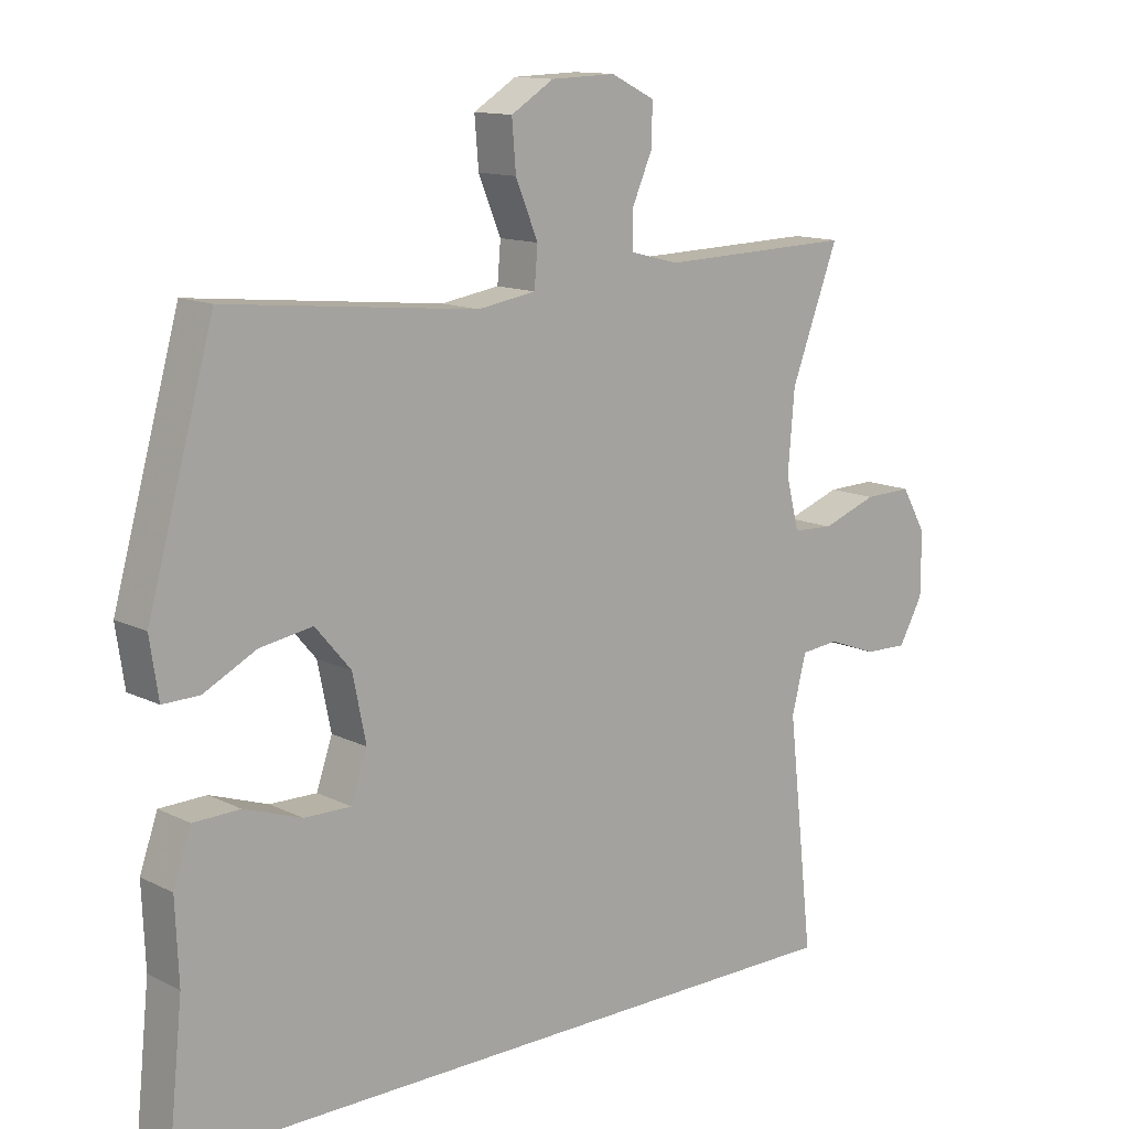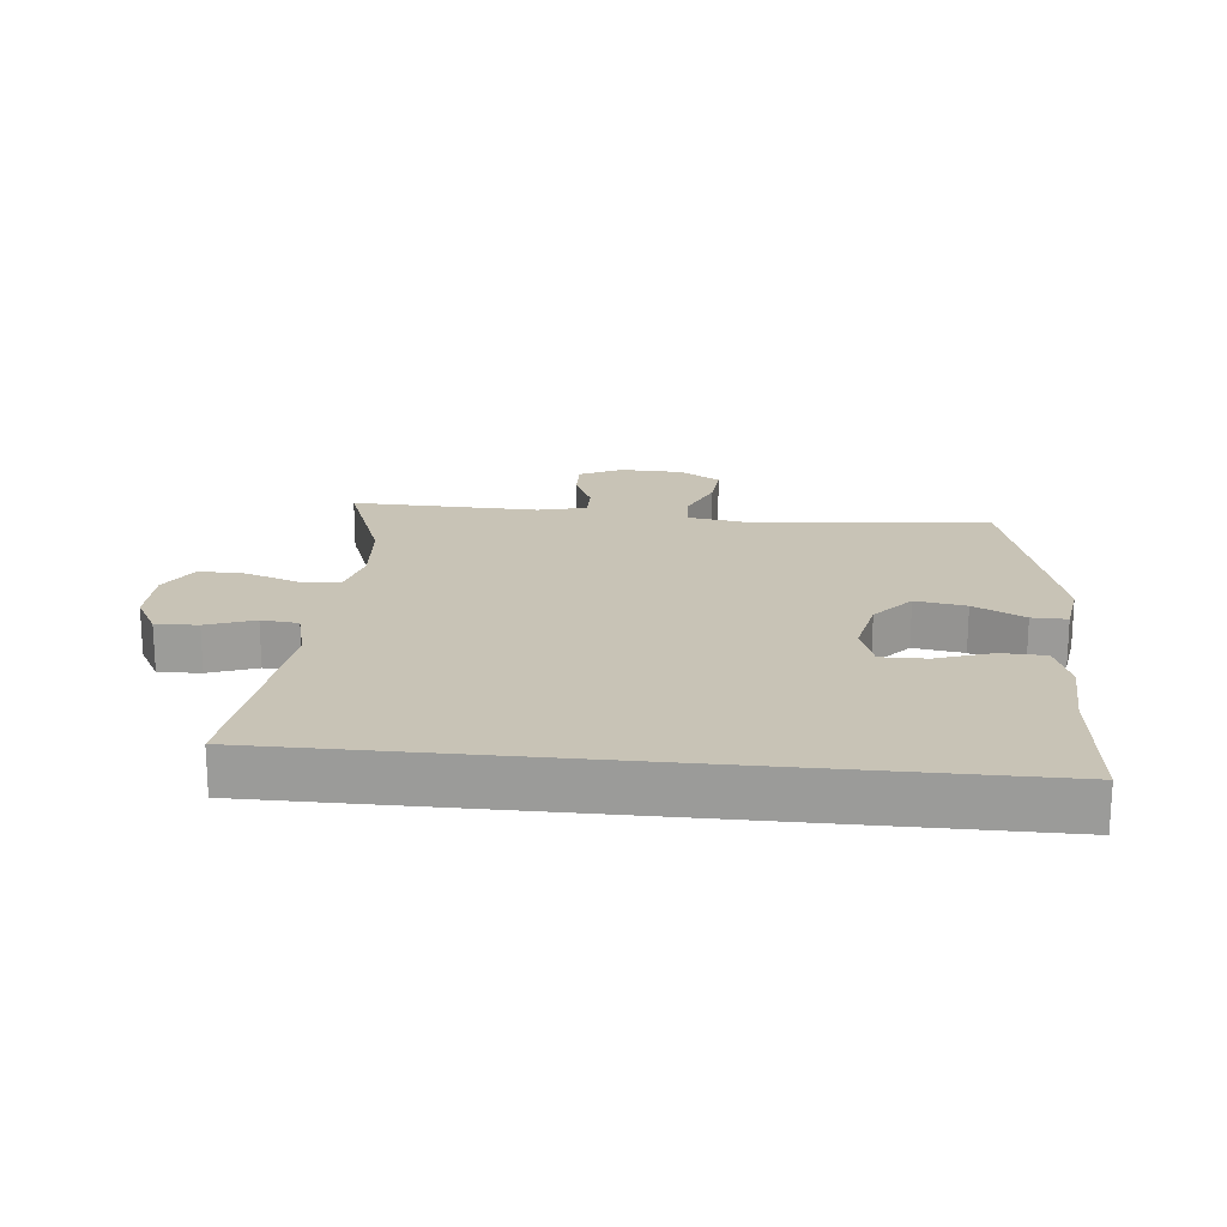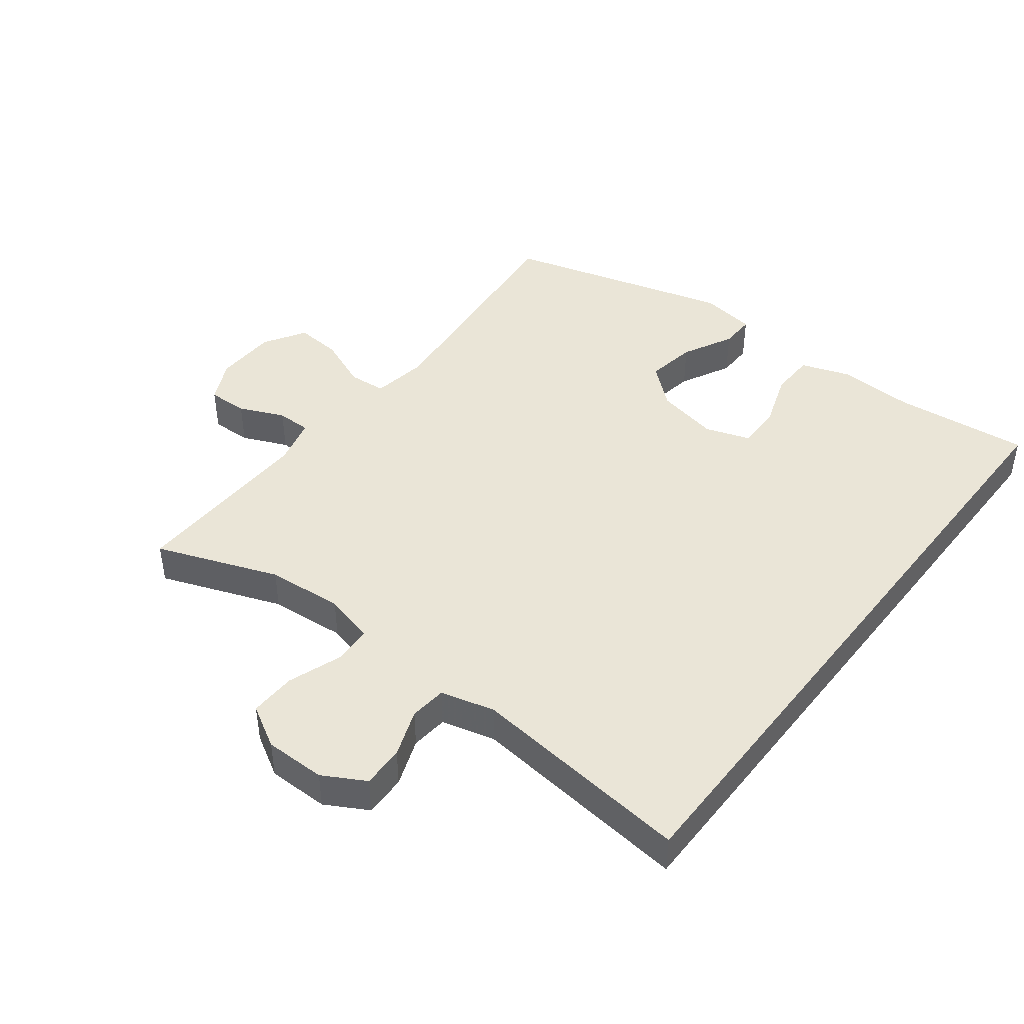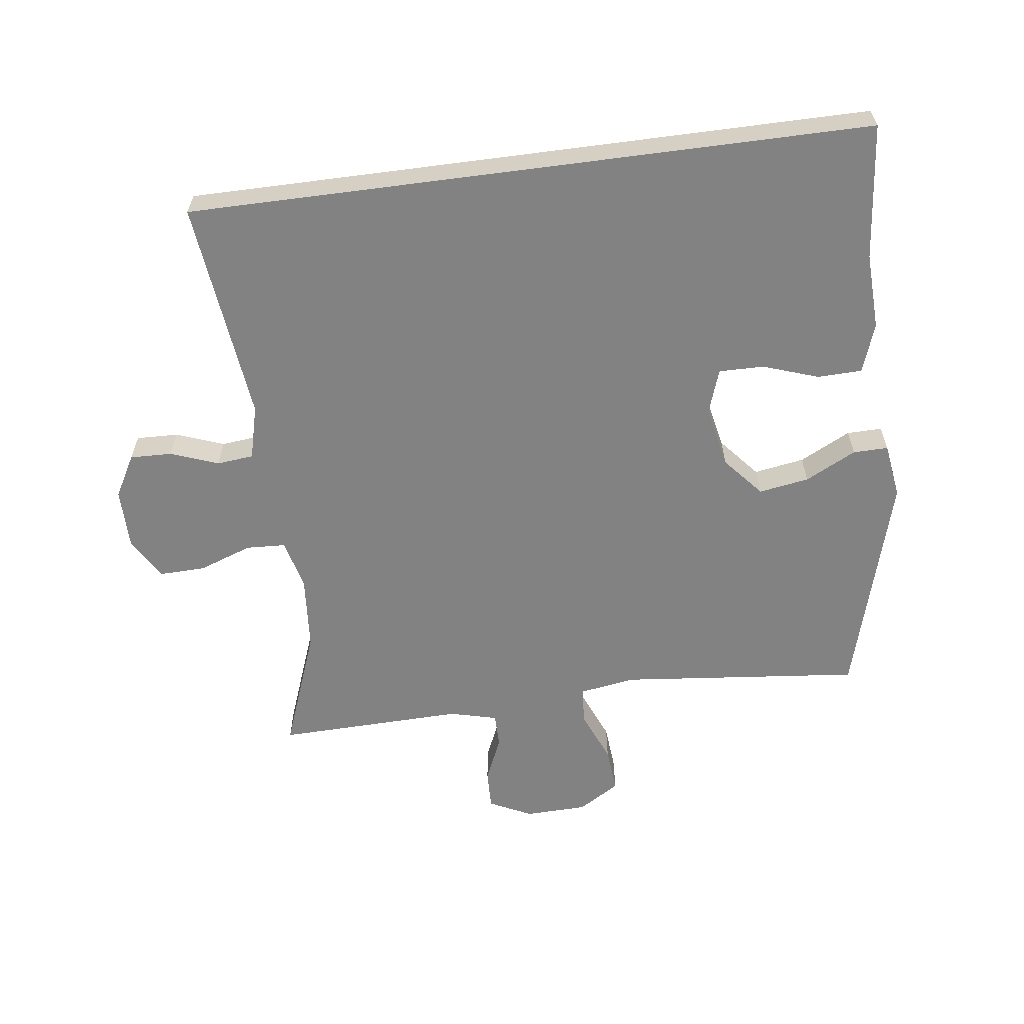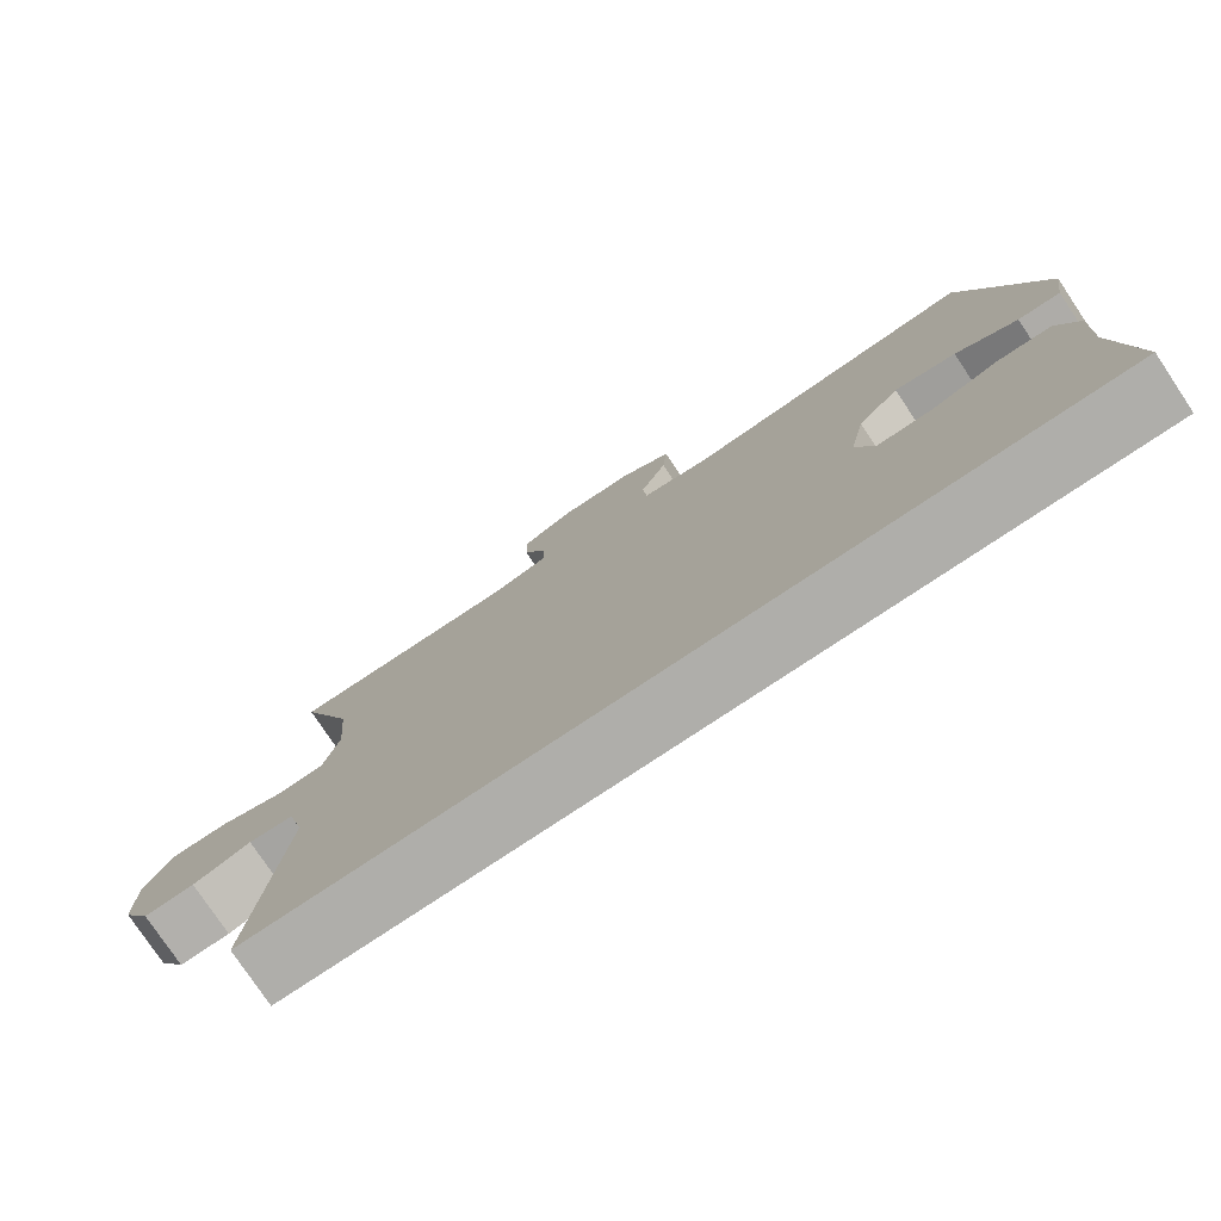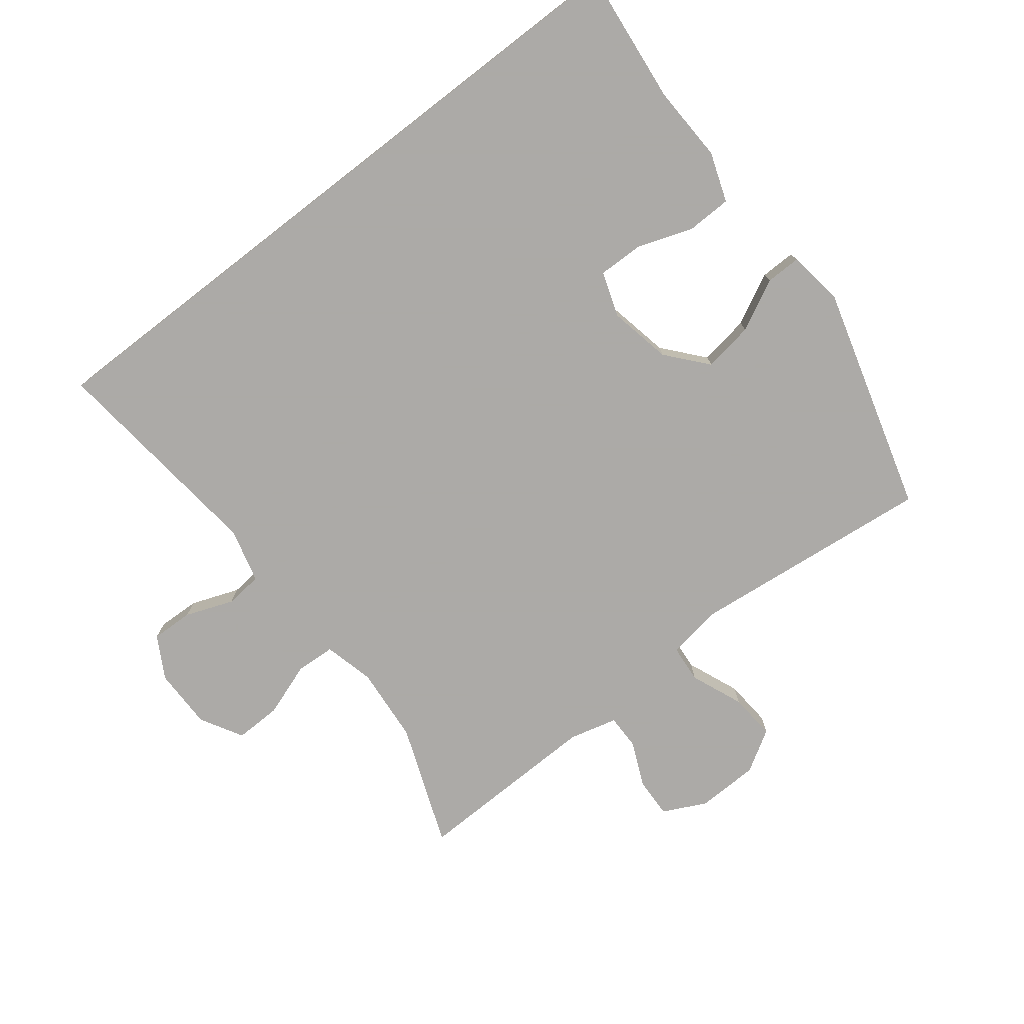
<metadata>
{"format":"obj","ext":"obj","renderer":"f3d","projection":"perspective","resolution":1024,"background":"white","views":[{"elev":12.9,"azim":-41.4,"up":"+Z"},{"elev":19.4,"azim":-174.2,"up":"+Y"},{"elev":44.0,"azim":127.7,"up":"+Y"},{"elev":-60.7,"azim":-172.5,"up":"+Y"},{"elev":-77.6,"azim":-146.3,"up":"+Z"},{"elev":-76.0,"azim":-142.3,"up":"+Y"}]}
</metadata>
<code>
v -0.595 0.07 -0.5
v -0.573 0.07 -0.287
v -0.578 0.07 -0.167
v -0.551 0.07 -0.09
v -0.481 0.07 -0.088
v -0.394 0.07 -0.118
v -0.323 0.07 -0.119
v -0.299 0.07 -0.049
v -0.319 0.07 0.049
v -0.373 0.07 0.112
v -0.452 0.07 0.099
v -0.532 0.07 0.058
v -0.587 0.07 0.057
v -0.6 0.07 0.144
v -0.5 0.07 0.5
v -0.12 0.07 0.461
v -0.032 0.07 0.475
v -0.027 0.07 0.534
v -0.061 0.07 0.616
v -0.067 0.07 0.689
v -0.002 0.07 0.729
v 0.096 0.07 0.732
v 0.163 0.07 0.699
v 0.161 0.07 0.636
v 0.13 0.07 0.565
v 0.13 0.07 0.511
v 0.205 0.07 0.492
v 0.5 0.07 0.5
v 0.428 0.07 0.309
v 0.418 0.07 0.189
v 0.438 0.07 0.11
v 0.5 0.07 0.107
v 0.584 0.07 0.137
v 0.657 0.07 0.139
v 0.695 0.07 0.073
v 0.695 0.07 -0.023
v 0.658 0.07 -0.089
v 0.592 0.07 -0.087
v 0.517 0.07 -0.059
v 0.459 0.07 -0.065
v 0.437 0.07 -0.15
v 0.476 0.07 -0.5
v -0.595 0 -0.5
v -0.573 0 -0.287
v -0.578 0 -0.167
v -0.551 0 -0.09
v -0.481 0 -0.088
v -0.394 0 -0.118
v -0.323 0 -0.119
v -0.299 0 -0.049
v -0.319 0 0.049
v -0.373 0 0.112
v -0.452 0 0.099
v -0.532 0 0.058
v -0.587 0 0.057
v -0.6 0 0.144
v -0.5 0 0.5
v -0.12 0 0.461
v -0.032 0 0.475
v -0.027 0 0.534
v -0.061 0 0.616
v -0.067 0 0.689
v -0.002 0 0.729
v 0.096 0 0.732
v 0.163 0 0.699
v 0.161 0 0.636
v 0.13 0 0.565
v 0.13 0 0.511
v 0.205 0 0.492
v 0.5 0 0.5
v 0.428 0 0.309
v 0.418 0 0.189
v 0.438 0 0.11
v 0.5 0 0.107
v 0.584 0 0.137
v 0.657 0 0.139
v 0.695 0 0.073
v 0.695 0 -0.023
v 0.658 0 -0.089
v 0.592 0 -0.087
v 0.517 0 -0.059
v 0.459 0 -0.065
v 0.437 0 -0.15
v 0.476 0 -0.5
f 41 42 1 2
f 40 41 2 3
f 39 40 3
f 37 38 39
f 36 37 39
f 35 36 39
f 34 35 39
f 33 34 39
f 32 33 39
f 31 32 39
f 27 28 29
f 26 27 29 30
f 23 24 25
f 22 23 25
f 21 22 25
f 20 21 25
f 19 20 25
f 18 19 25
f 17 18 25 26
f 14 15 16
f 13 14 16
f 12 13 16
f 11 12 16
f 10 11 16 17
f 26 30 31
f 17 26 31
f 10 17 31
f 9 10 31
f 3 4 5 6
f 3 6 7
f 39 3 7
f 8 9 31 39
f 7 8 39
f 44 43 84 83
f 45 44 83 82
f 45 82 81
f 81 80 79
f 81 79 78
f 81 78 77
f 81 77 76
f 81 76 75
f 81 75 74
f 81 74 73
f 71 70 69
f 72 71 69 68
f 67 66 65
f 67 65 64
f 67 64 63
f 67 63 62
f 67 62 61
f 67 61 60
f 68 67 60 59
f 58 57 56
f 58 56 55
f 58 55 54
f 58 54 53
f 59 58 53 52
f 73 72 68
f 73 68 59
f 73 59 52
f 73 52 51
f 48 47 46 45
f 49 48 45
f 49 45 81
f 81 73 51 50
f 81 50 49
f 1 43 44 2
f 2 44 45 3
f 3 45 46 4
f 4 46 47 5
f 5 47 48 6
f 6 48 49 7
f 7 49 50 8
f 8 50 51 9
f 9 51 52 10
f 10 52 53 11
f 11 53 54 12
f 12 54 55 13
f 13 55 56 14
f 14 56 57 15
f 15 57 58 16
f 16 58 59 17
f 17 59 60 18
f 18 60 61 19
f 19 61 62 20
f 20 62 63 21
f 21 63 64 22
f 22 64 65 23
f 23 65 66 24
f 24 66 67 25
f 25 67 68 26
f 26 68 69 27
f 27 69 70 28
f 28 70 71 29
f 29 71 72 30
f 30 72 73 31
f 31 73 74 32
f 32 74 75 33
f 33 75 76 34
f 34 76 77 35
f 35 77 78 36
f 36 78 79 37
f 37 79 80 38
f 38 80 81 39
f 39 81 82 40
f 40 82 83 41
f 41 83 84 42
f 42 84 43 1

</code>
